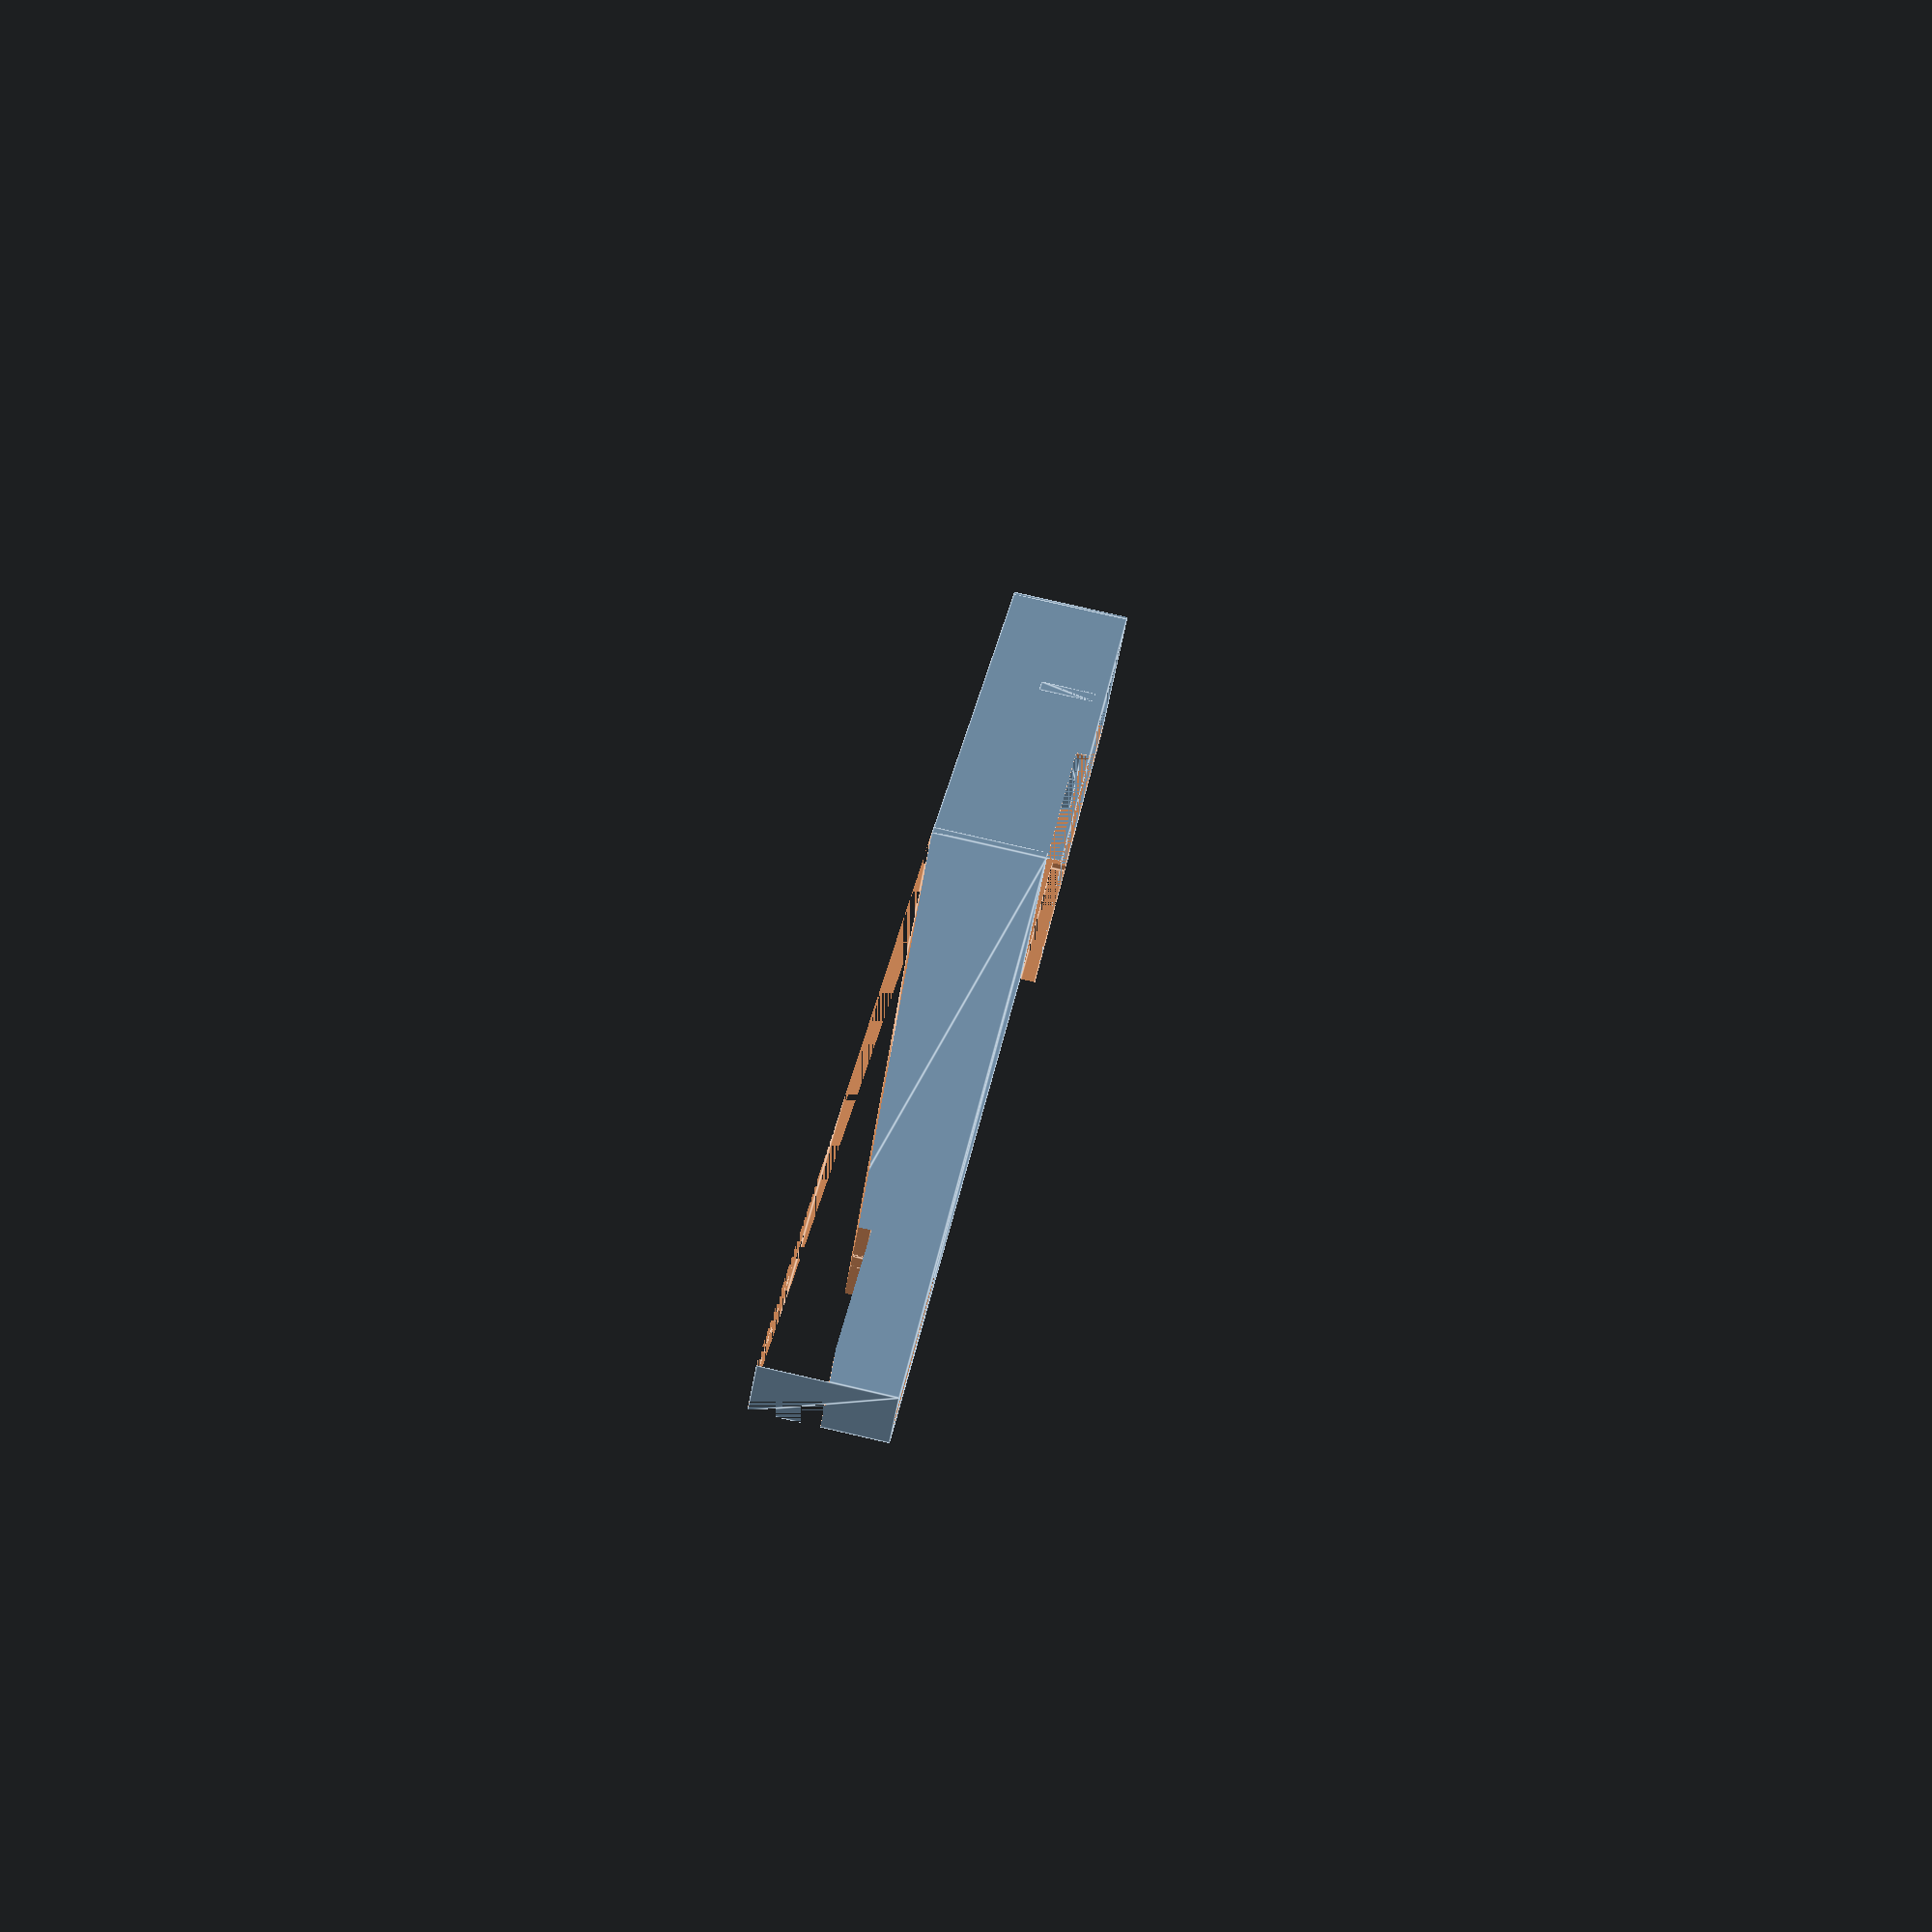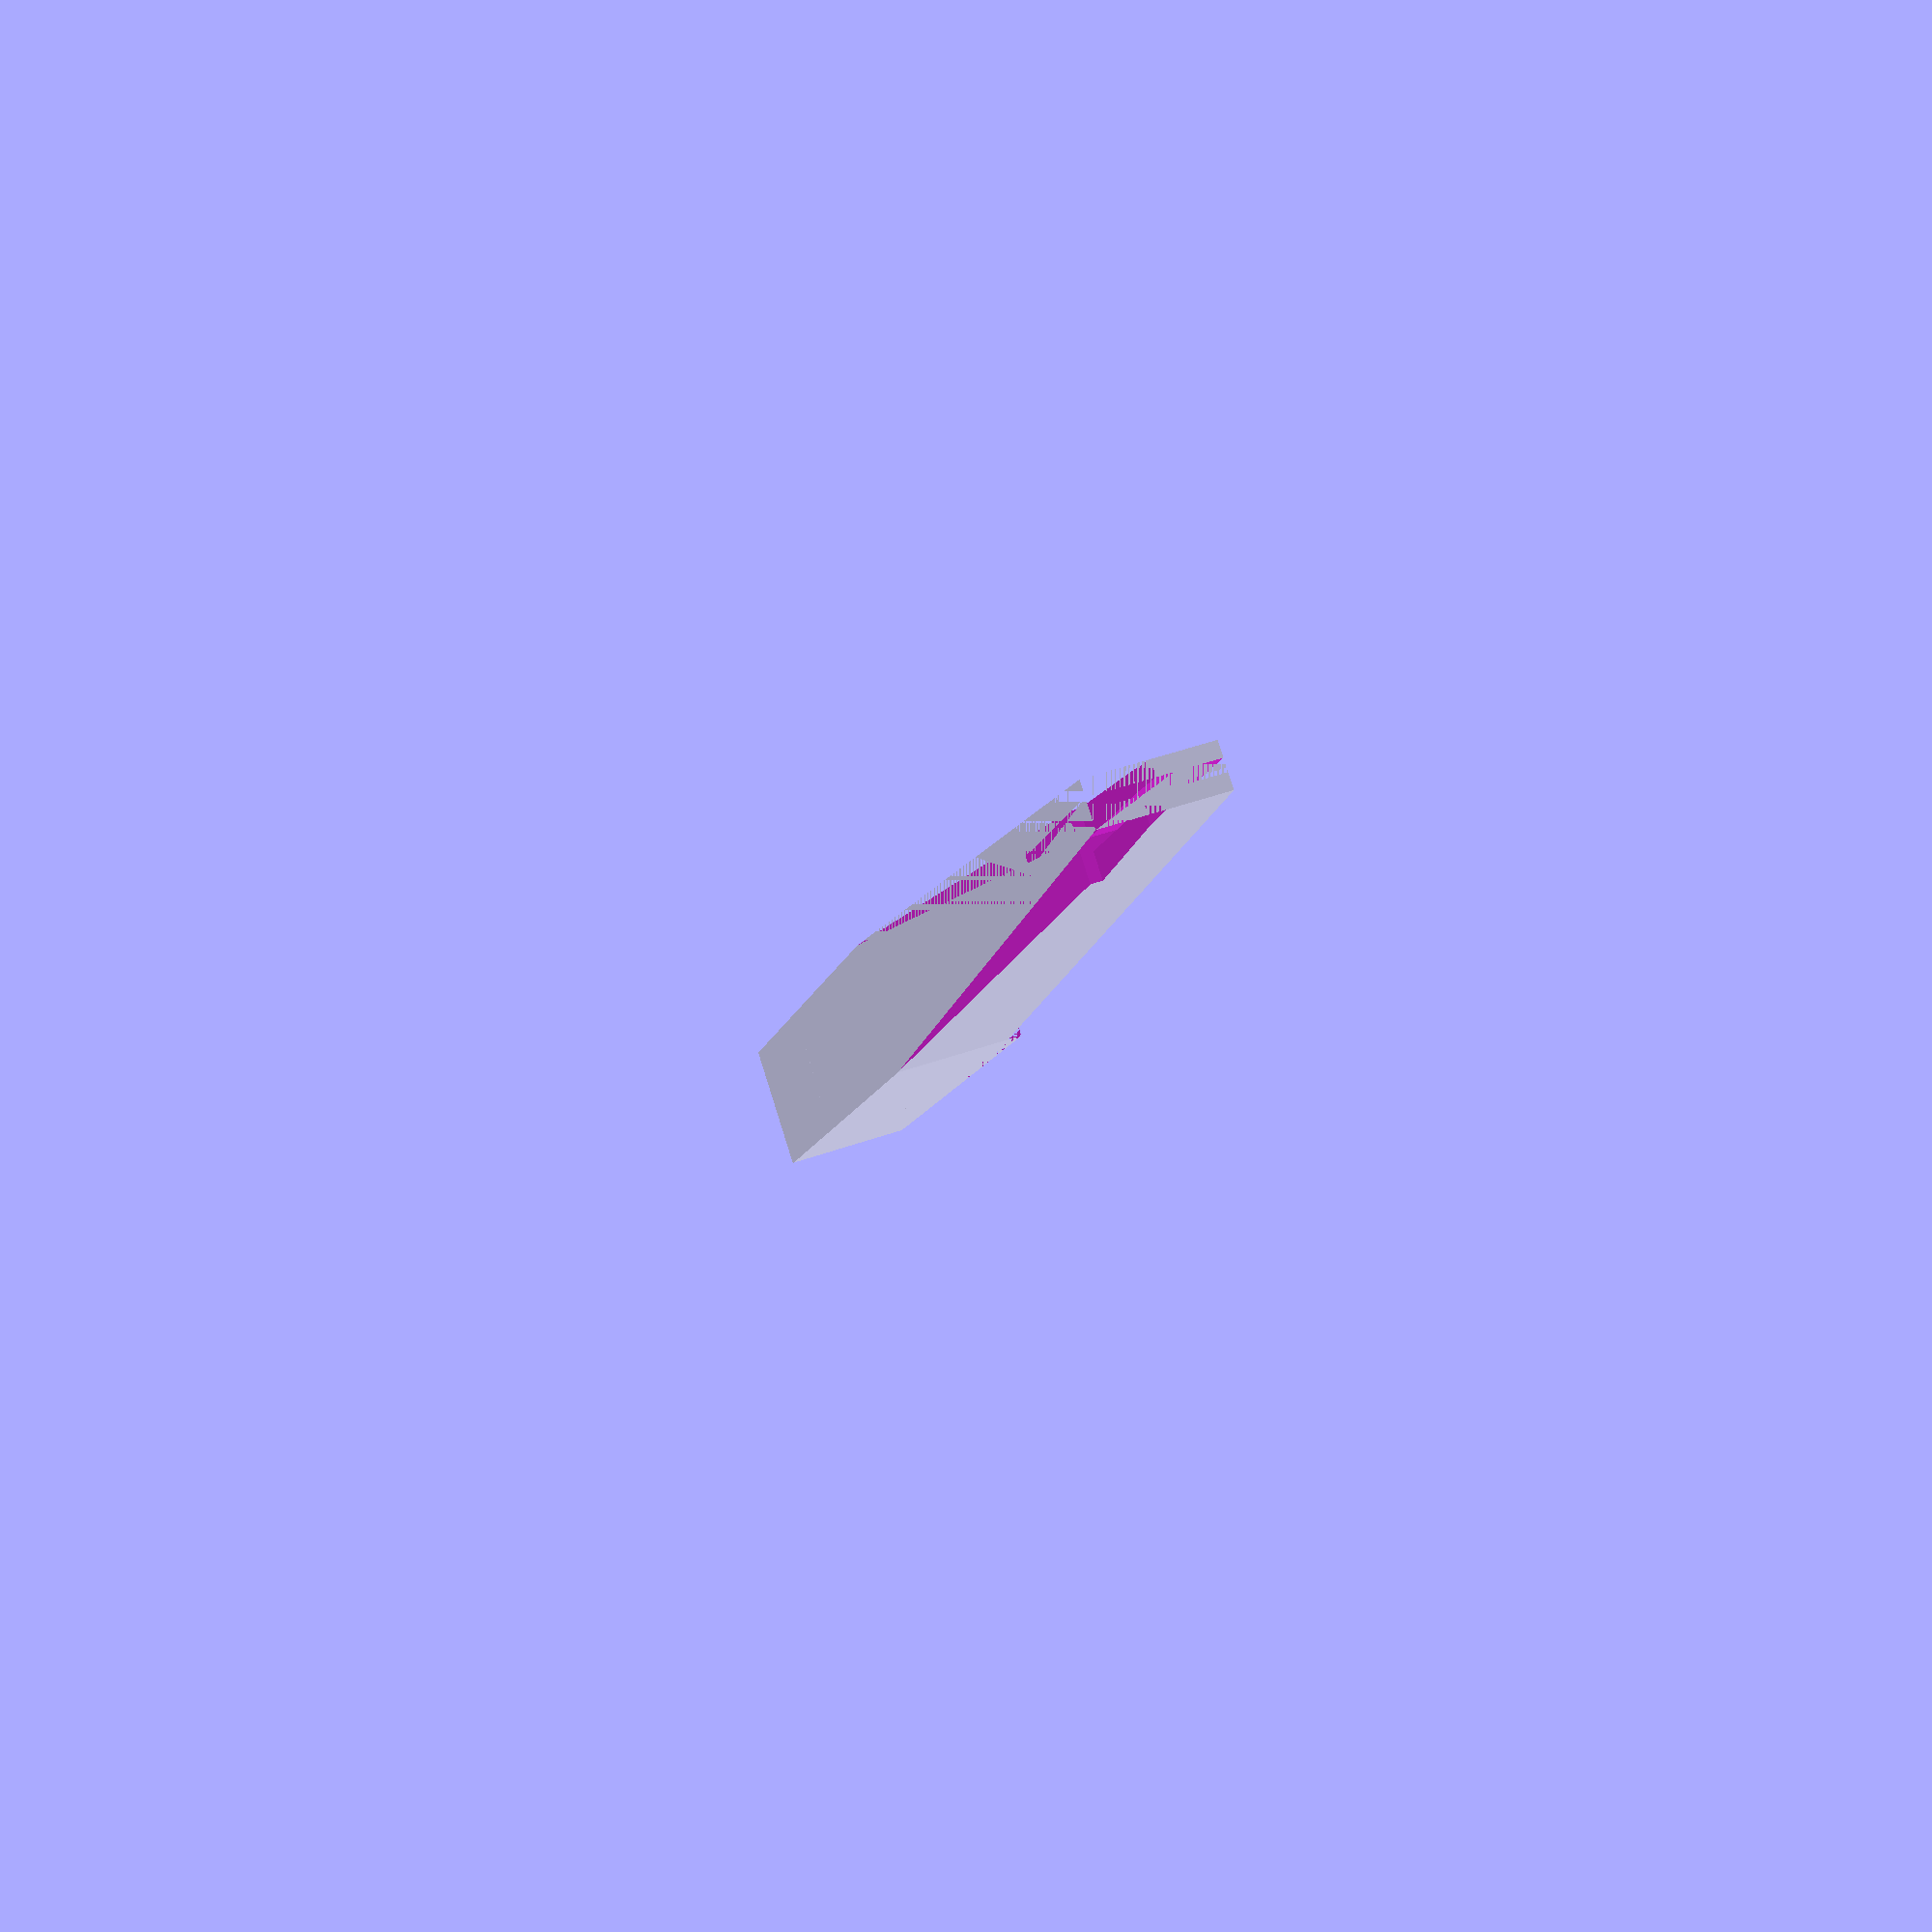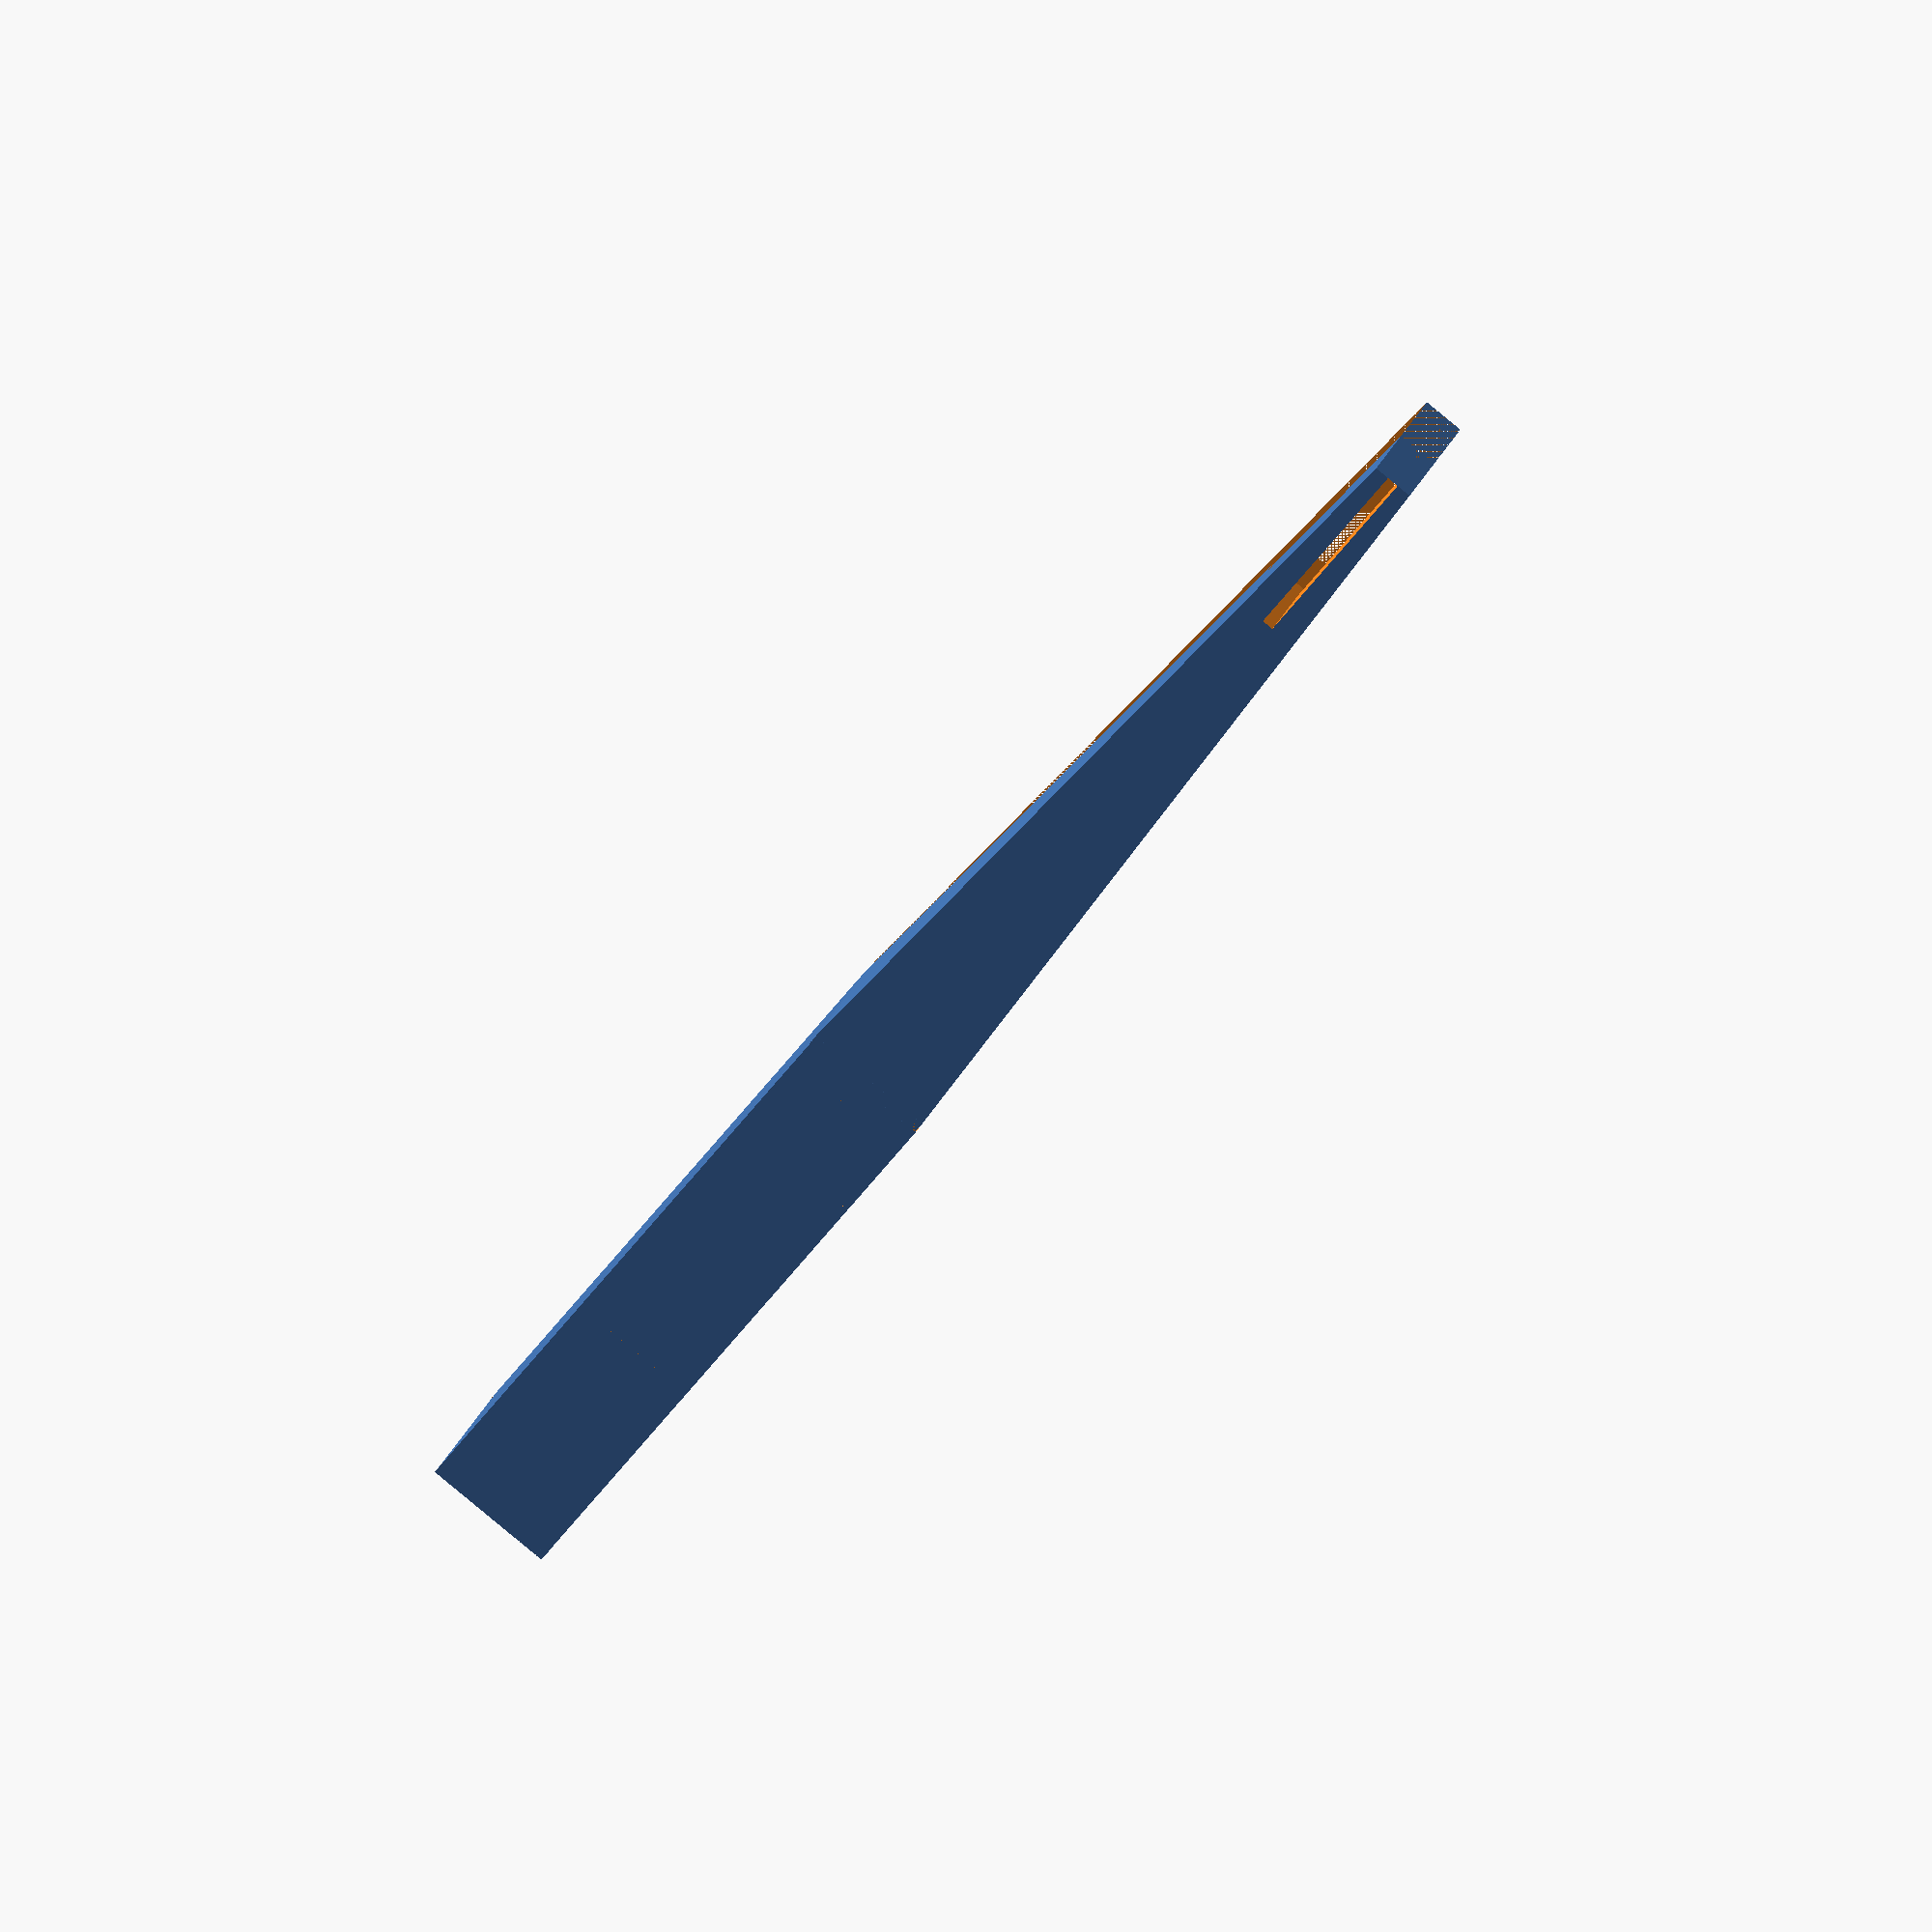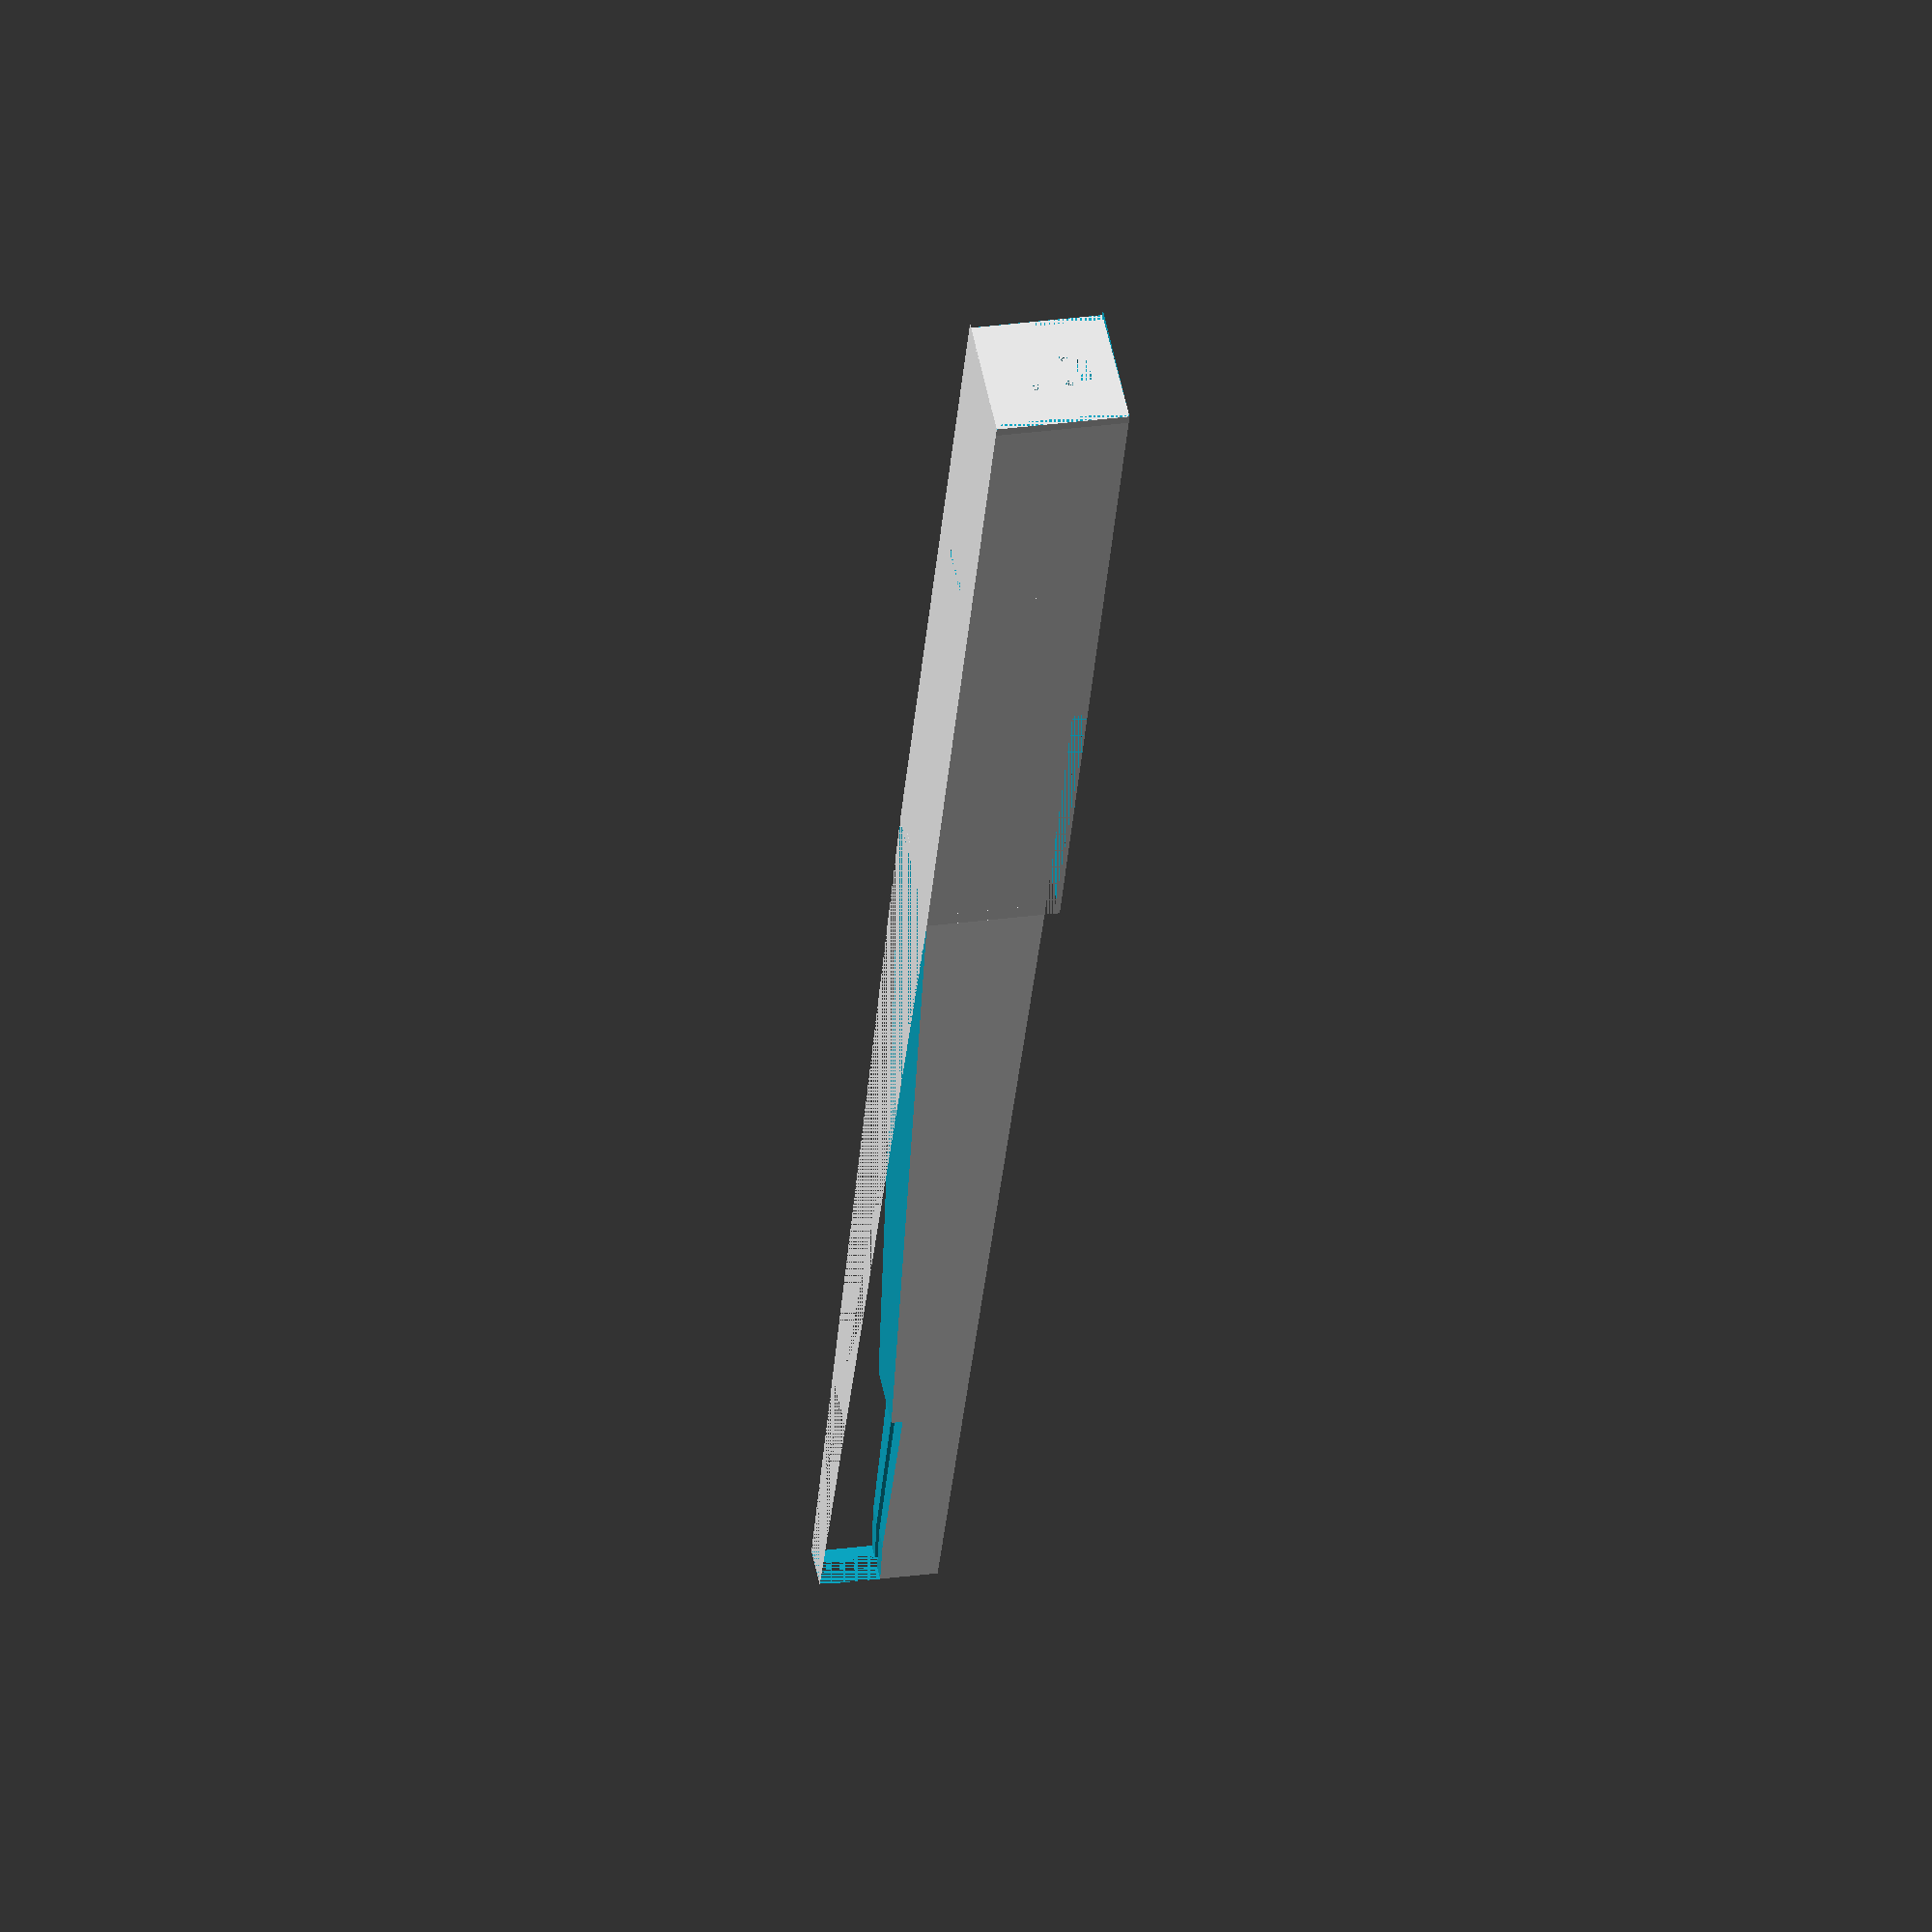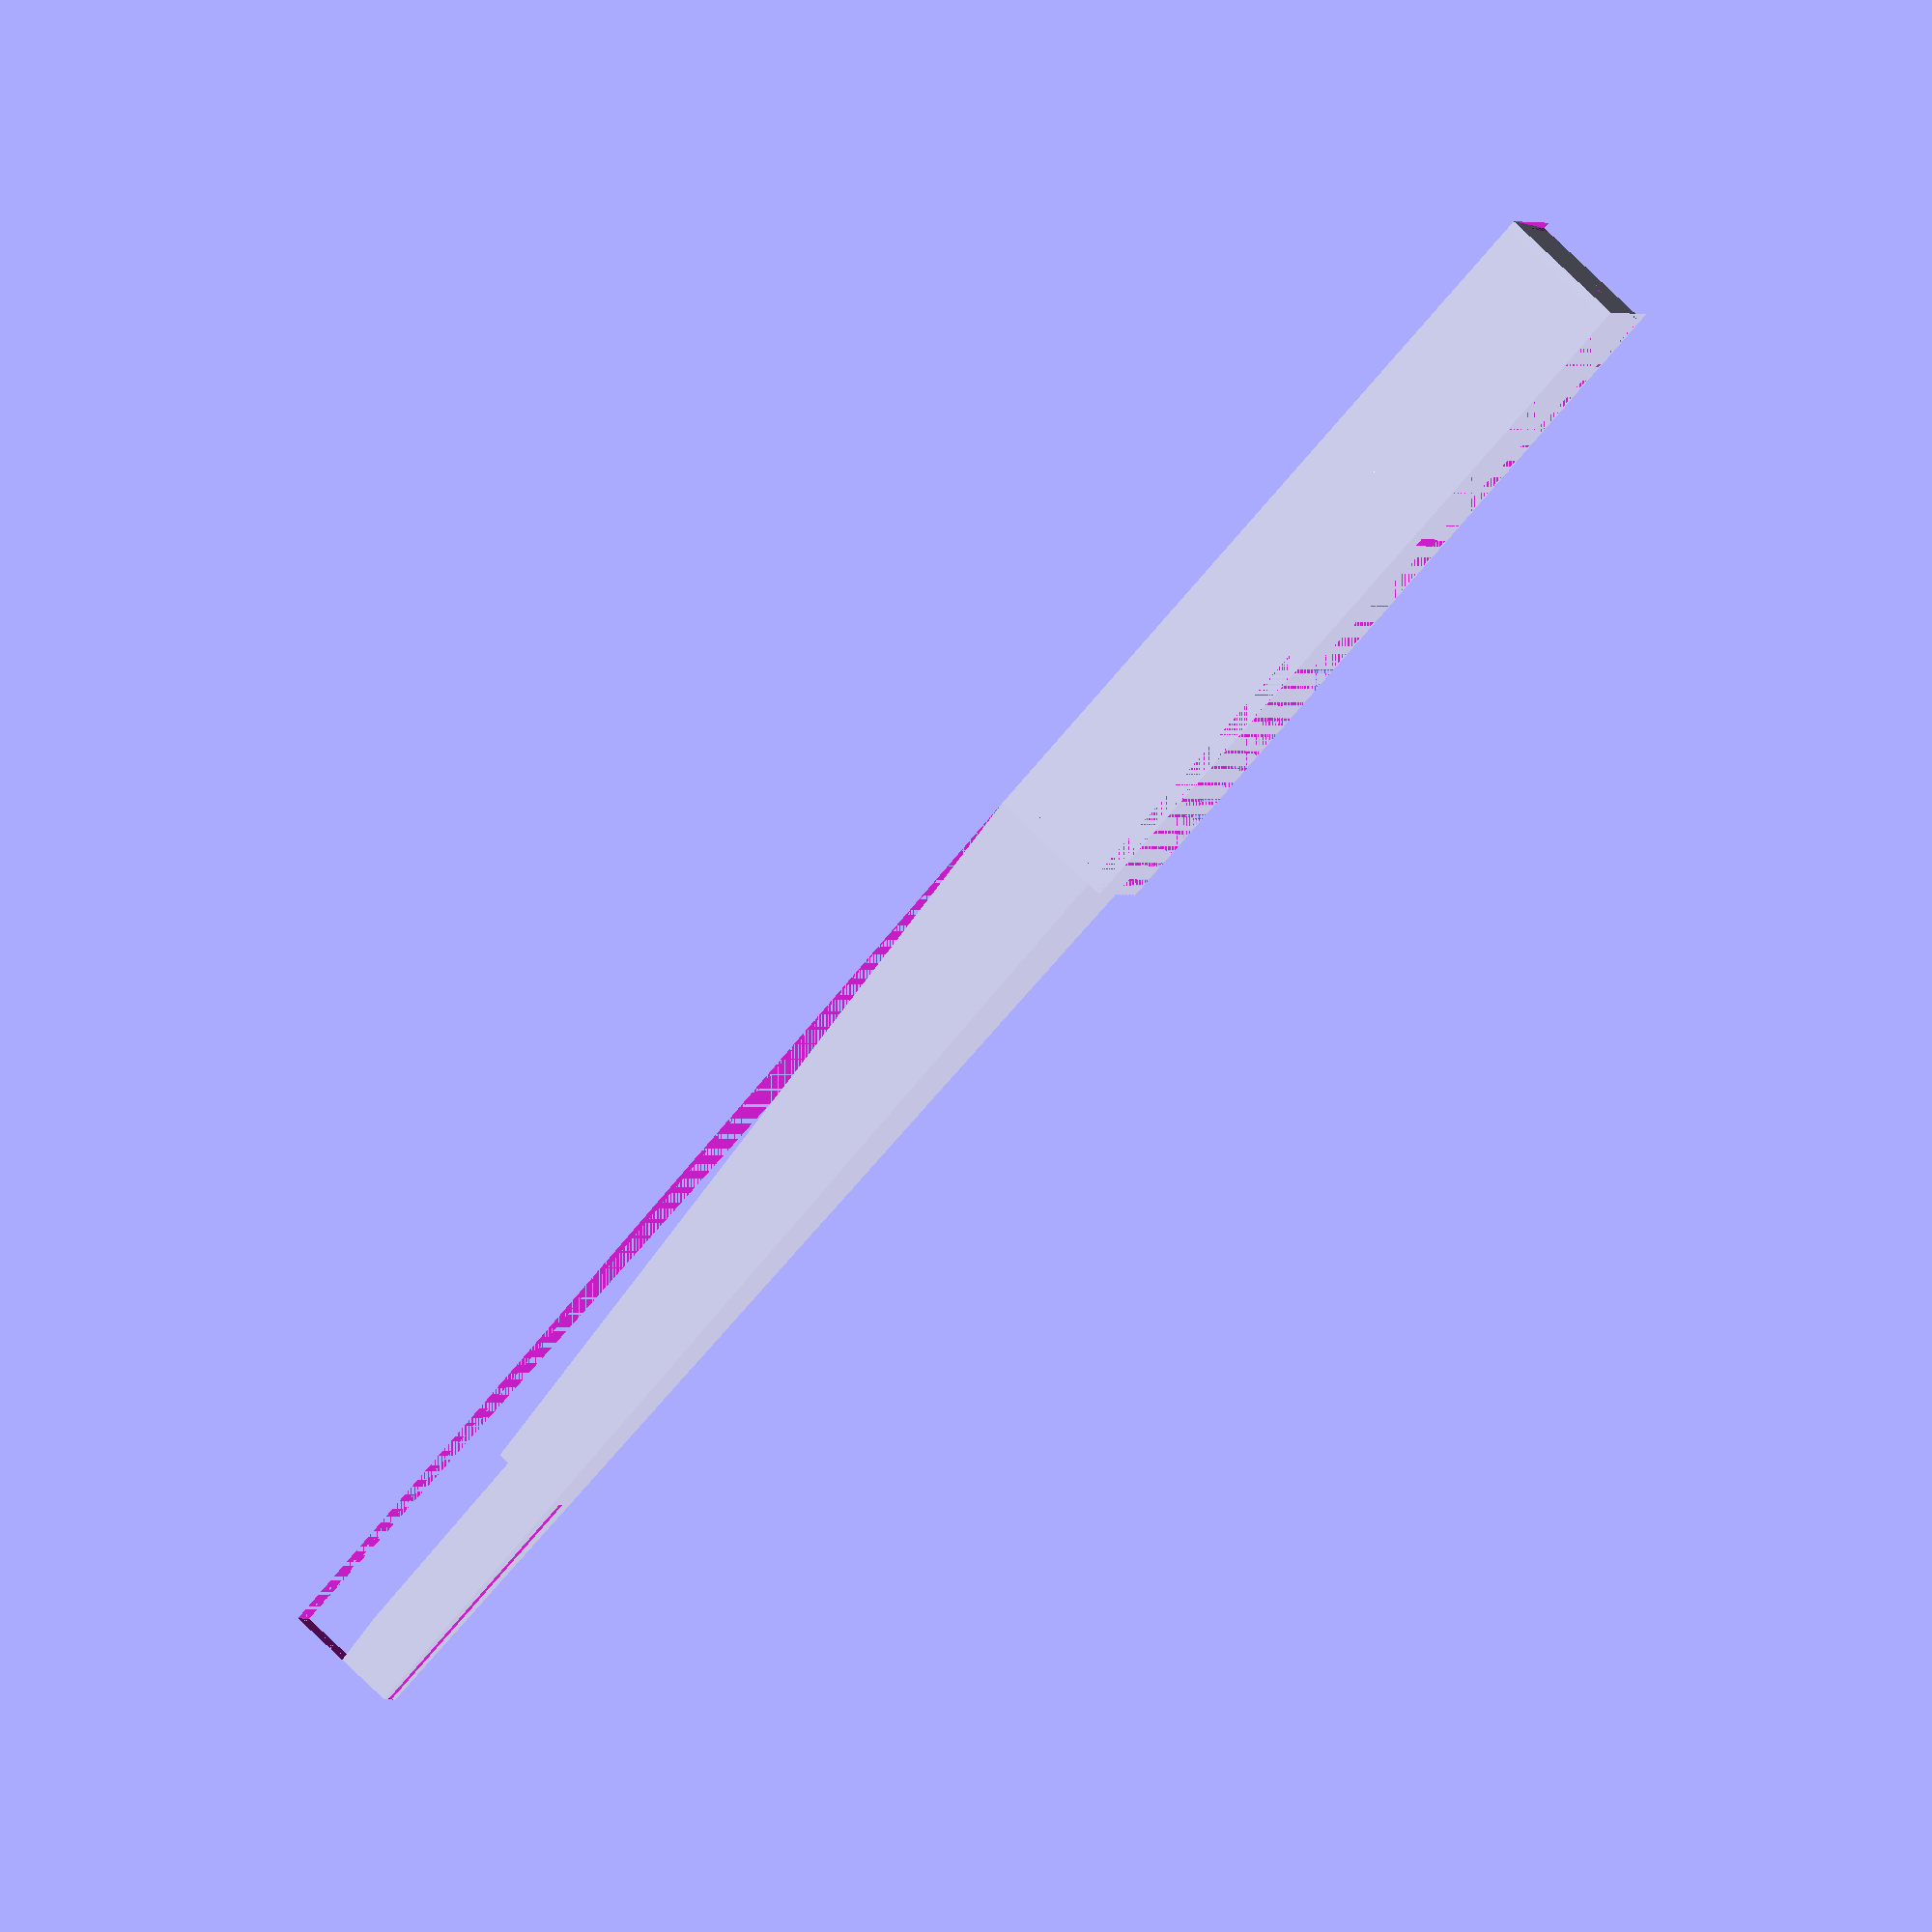
<openscad>
// SimplePlane
// ----------------------

$fn=64;

function inchToMm(x) = x*25.4;

// Parameters
length=inchToMm(24);
width=inchToMm(1.6);  //(inside width)
height=40;
wallWidth=2;

noseLength=inchToMm(10);

batteryWidth=19.5;
batteryHeight=34.5;
batteryLength=69;
batteryPos=inchToMm(4);

servoWidth=12;
servoLength=23.75;
servoHeight=18;
servoPos=inchToMm(8);

wingLeadingEdge=inchToMm(6);
wingCutoutHeight=5;

motorMountLength=3;
motorMountHoleSize=2.75/2;
motorMountHolePatternRadius=8;

thrustAngle=3;

outerWidth = width + (2 * wallWidth);
outerHeight = height + (2 * wallWidth);

batteryHolderOuterWidth=batteryWidth+(2*wallWidth);
batteryHolderOffset=(outerWidth - batteryHolderOuterWidth) / 2;
    
tailWidth=14;
tailLength=inchToMm(14);
    
intersection()
{
   // translate([-504,0,0])
    Plane();
   // cube([130,127,127]);
}

//WingHolder();


module WingHolder()
{
    //translate([10, -8, 60])
    
    difference()
    {
        cube([5, 16+outerWidth, 8]);
        translate([0,8,0]) cube([6, outerWidth, 4]);
    }
}

module Plane()
{
    difference()
    {
        
        union()
        {
            NoseModule();
                       
            intersection()
            {
                Tail();
            }
        }
    }
}

module NoseModule()
{
    landingGearDiameter=3;
    
    union()
    {
    difference()
    {
        cube([noseLength, outerWidth, outerHeight]);
        
        translate([0, wallWidth, wallWidth]) cube([noseLength, width, height+wallWidth]);
        
        translate([wingLeadingEdge,0,outerHeight-wingCutoutHeight]) cube([noseLength, outerWidth, wingCutoutHeight]);
        
        NoseCutout();
        
        // slot for landing gear
        linear_extrude(50)
        polygon([[batteryPos-landingGearDiameter,12],
                 [batteryPos-landingGearDiameter,outerWidth-12],
                 [batteryPos,outerWidth-12],
                 [batteryPos,12]]);
       
    }

    // front support for landing gear
    translate([batteryPos-3,0,0])
    rotate([0,-90,0])
    linear_extrude(9)    
    polygon([[0, 12],
             [10, 12],
             [20, 0],
             [height, 0],
             [height, outerWidth],
             [20, outerWidth],
             [10, outerWidth-12],
             [0, outerWidth-12]]);
 
    
    // connect front support to battery holder
    translate([batteryPos-landingGearDiameter,30,0])
    rotate([90,0,0])
    linear_extrude(20)
    polygon([[0,20],
             [landingGearDiameter,30],
             [landingGearDiameter,height],
             [0, height],
             [0,20]]);
    
    translate([batteryPos,batteryHolderOffset,wallWidth]) BatteryHolder();
    
    translate([0,0,0]) Nose();
    
    // back support
    translate([noseLength-5,0,00]) cube([5, outerWidth, outerHeight-wingCutoutHeight]);
    
    }   
}

module Nose()
{
    rotate([0,0,-thrustAngle])
    difference()
    {
    cube([motorMountLength, outerWidth, outerHeight]);
    translate([0,outerWidth/2,outerHeight/2]) MotorMount();
    }
}

module NoseCutout()
{
    rotate([0,0,-thrustAngle])
    translate([-10,0,0])
    cube([10, outerWidth+10, outerHeight]);
}

module MotorMount()
{
    offset=sqrt((motorMountHolePatternRadius*motorMountHolePatternRadius)/2);
    
    union()
    {
        translate([0,offset,offset])
        rotate([0,90,0])
        cylinder(motorMountLength, motorMountHoleSize, motorMountHoleSize);
        
        translate([0,offset,-offset])
        rotate([0,90,0])
        cylinder(motorMountLength, motorMountHoleSize, motorMountHoleSize);
        
        translate([0,-offset,-offset])
        rotate([0,90,0])
        cylinder(motorMountLength, motorMountHoleSize, motorMountHoleSize);
        
        translate([0,-offset,offset])
        rotate([0,90,0])
        cylinder(motorMountLength, motorMountHoleSize, motorMountHoleSize);
        
        translate([0,-5,9])
        cube([motorMountLength,10,4.25]);
    }
}

module BatteryHolder()
{
    union()
    {
        difference()
        {
            cube([batteryLength+wallWidth, batteryHolderOuterWidth, batteryHeight]);
            translate([0,wallWidth,0])
            cube([batteryLength+wallWidth, batteryWidth, batteryHeight]);
        }
        
        cube([wallWidth+3, batteryHolderOuterWidth, batteryHeight]);
    }
}

module Tail()
{
    offset = (outerWidth-tailWidth) / 2;
        
    hStabWidth=4;
    hStabLength=85;
    hStabOffset=(outerWidth-hStabWidth) / 2;
    
    difference()
    {
    linear_extrude(outerHeight-wingCutoutHeight)
    polygon([[noseLength,0],[noseLength, outerWidth],[length, offset+tailWidth],[length,offset]]);

    vStabCutHeight=outerHeight-wingCutoutHeight-20;    
        
    translate([0,50,0])
    rotate([90,0,0])
    linear_extrude(100)
    polygon([[length-hStabLength,0],
             [length-hStabLength,vStabCutHeight],
             [length,vStabCutHeight],
             [length,0]]);
        
    translate([0,50,0])
    rotate([90,0,0])
    linear_extrude(100)
    polygon([[noseLength,0],
        [length,0],
        [length,20]]);

    linear_extrude(115)
    polygon([[length, hStabOffset],
             [length-hStabLength, hStabOffset],
             [length-hStabLength, hStabOffset+hStabWidth],
             [length, hStabOffset+hStabWidth]]);
    } 
}

</openscad>
<views>
elev=98.1 azim=58.5 roll=257.1 proj=p view=edges
elev=127.4 azim=60.3 roll=290.3 proj=p view=wireframe
elev=142.8 azim=121.7 roll=155.1 proj=o view=solid
elev=333.6 azim=65.3 roll=257.7 proj=o view=wireframe
elev=286.3 azim=158.6 roll=314.4 proj=o view=wireframe
</views>
